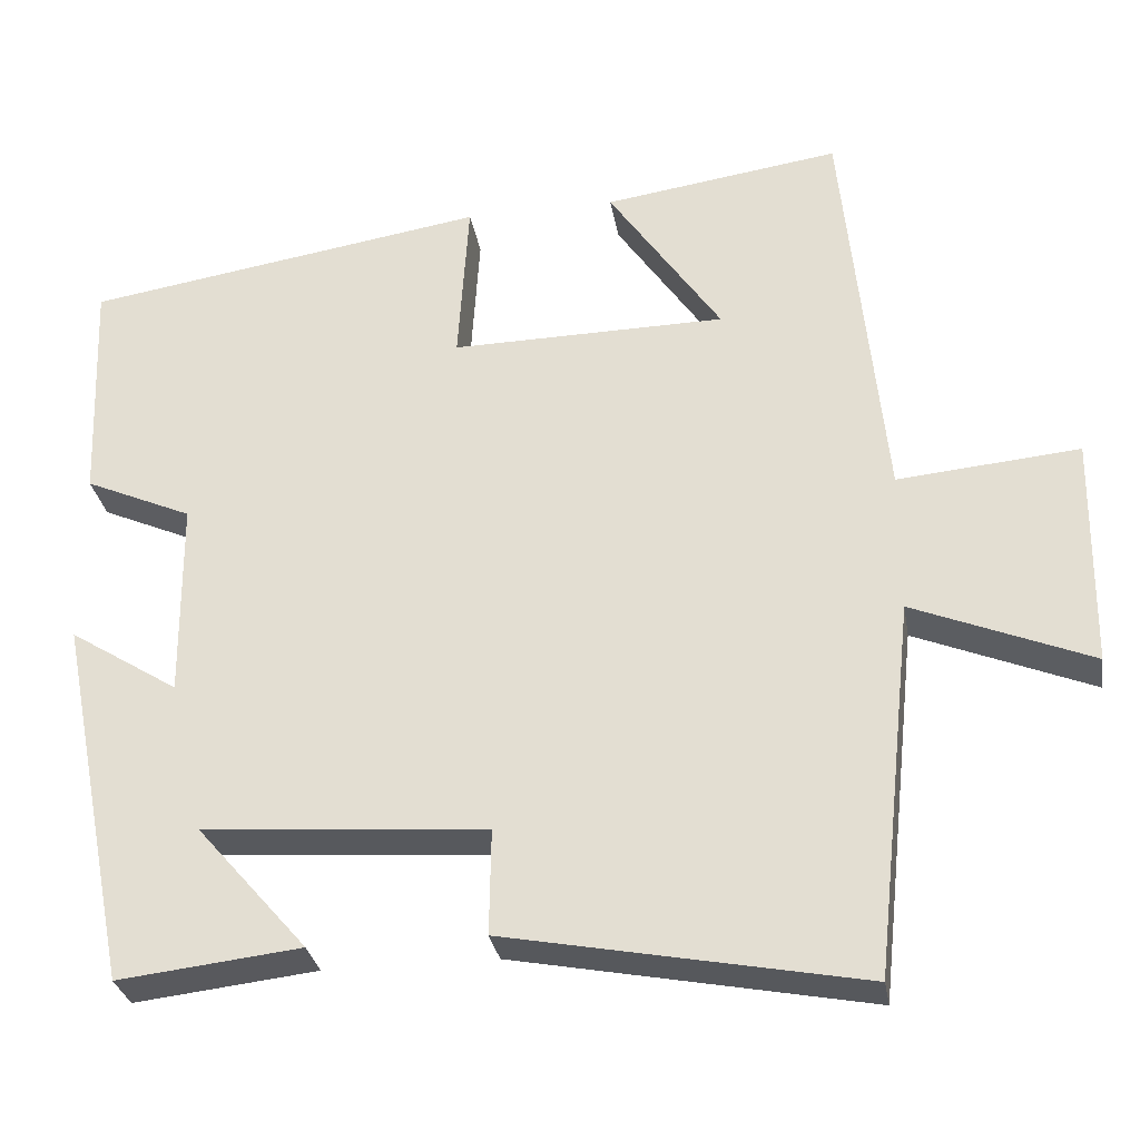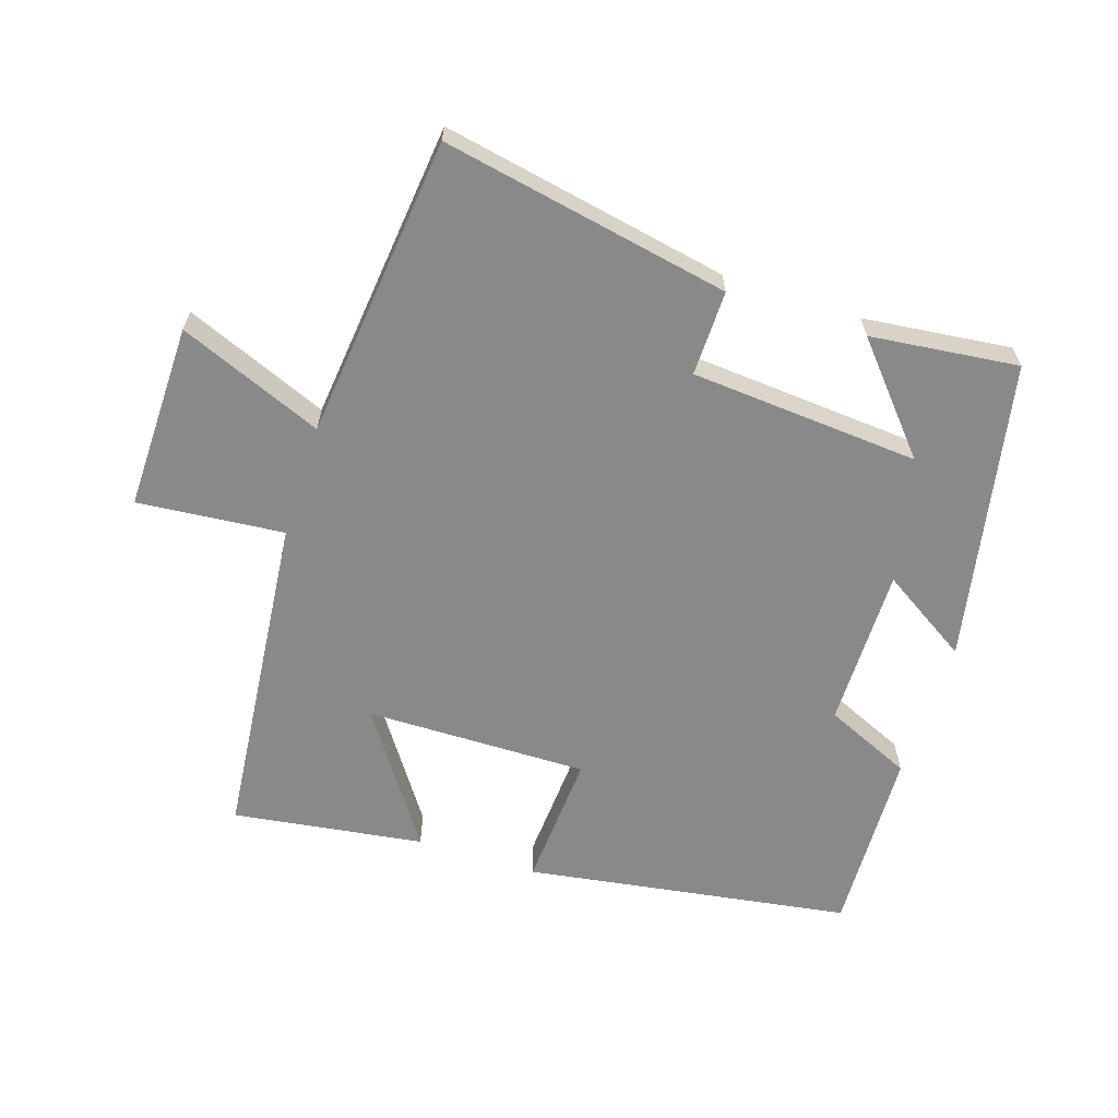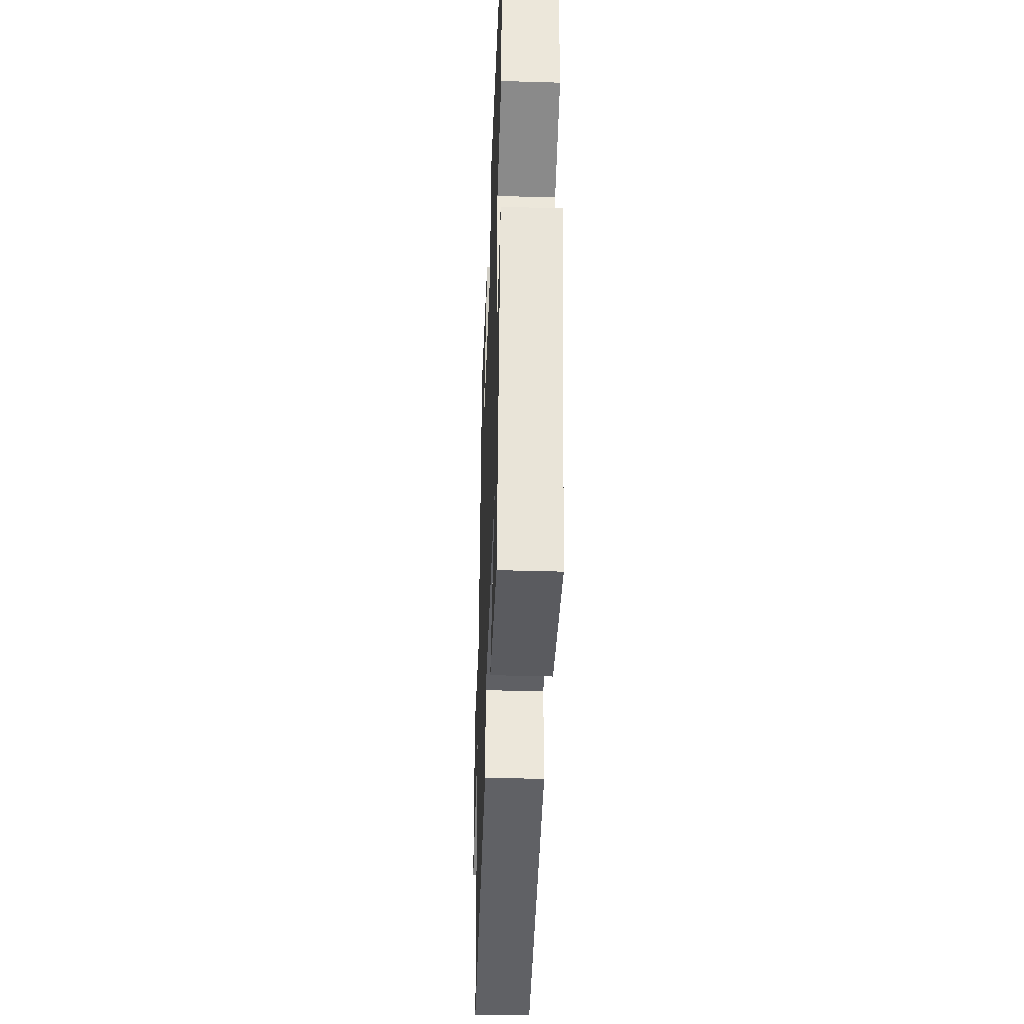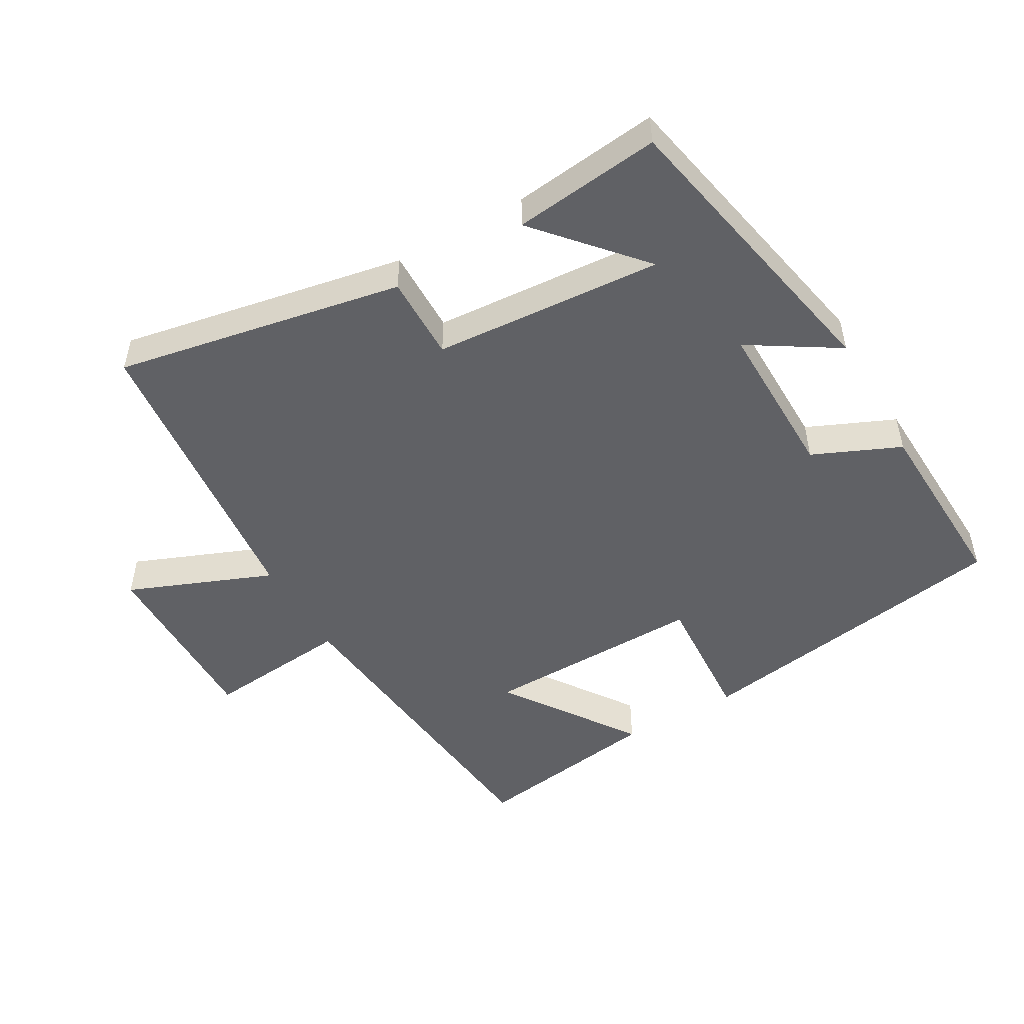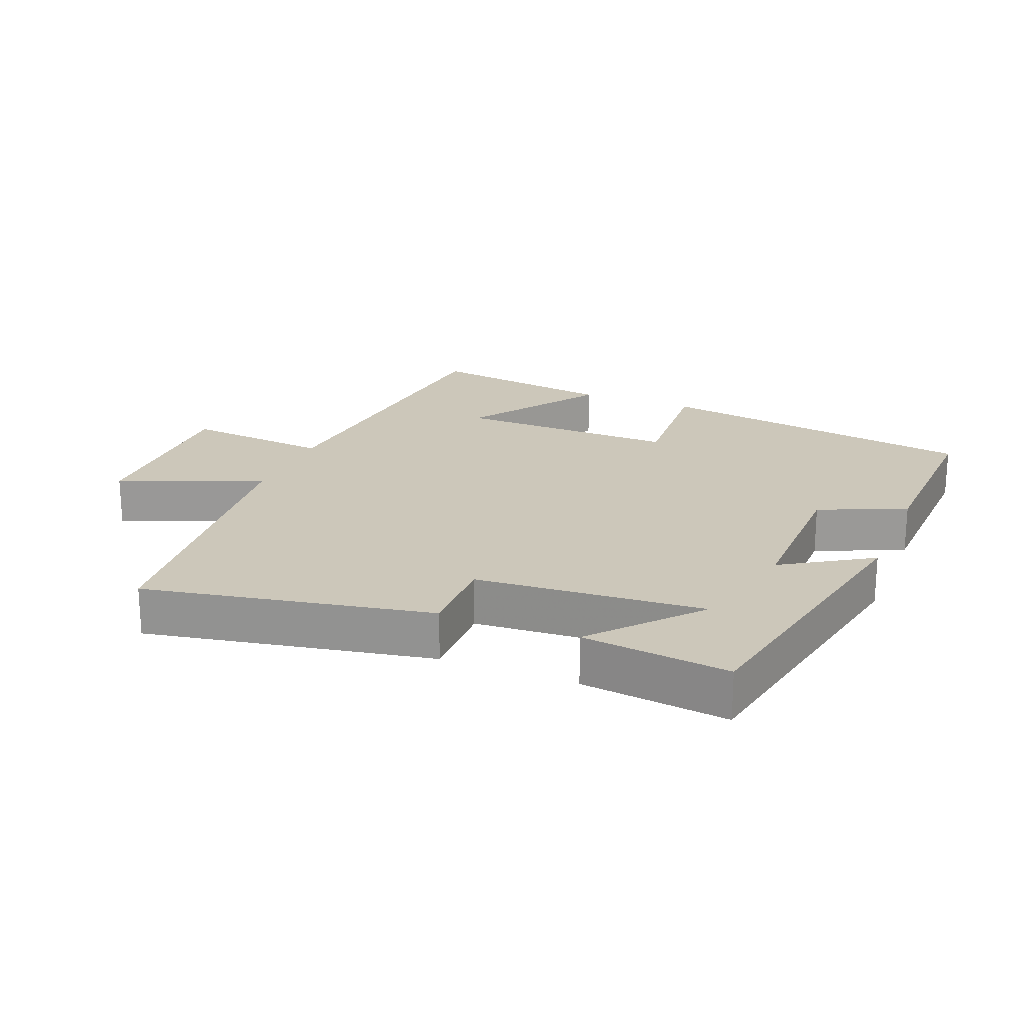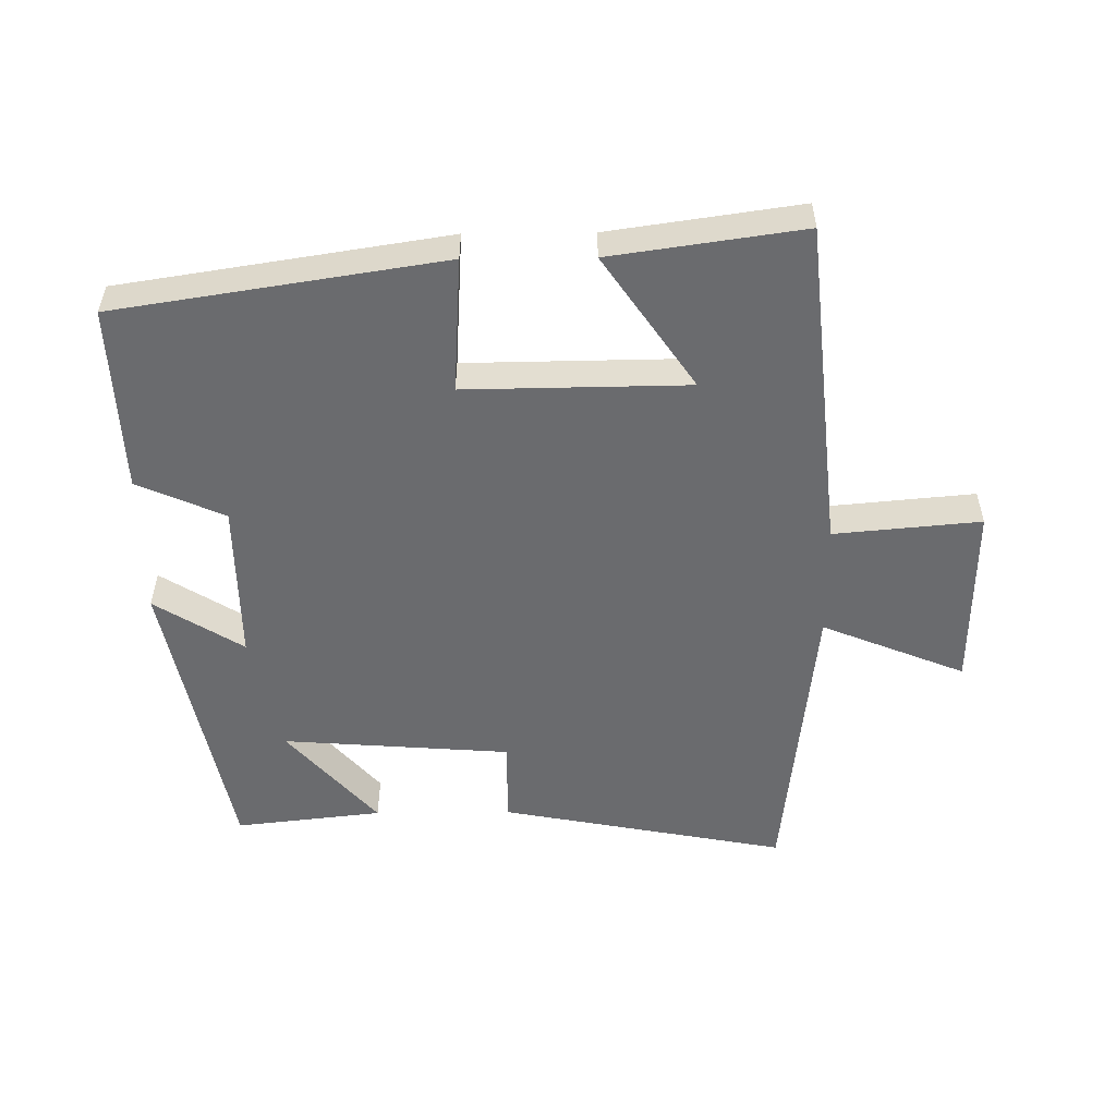
<metadata>
{"format":"obj","ext":"obj","renderer":"f3d","projection":"perspective","resolution":1024,"background":"white","views":[{"elev":-30.2,"azim":9.6,"up":"+Z"},{"elev":-63.1,"azim":162.0,"up":"+Y"},{"elev":-39.5,"azim":-92.1,"up":"+Z"},{"elev":-49.9,"azim":-149.9,"up":"+Y"},{"elev":21.3,"azim":-157.9,"up":"+Y"},{"elev":-53.4,"azim":0.6,"up":"+Y"}]}
</metadata>
<code>
v -0.411 0.07 -0.525
v -0.5 0.07 -0.073
v -0.367 0.07 -0.157
v -0.369 0.07 0.085
v -0.5 0.07 0.143
v -0.511 0.07 0.424
v -0.021 0.07 0.5
v -0.034 0.07 0.296
v 0.3 0.07 0.3
v 0.163 0.07 0.5
v 0.45 0.07 0.541
v 0.5 0.07 0.044
v 0.72 0.07 0.064
v 0.716 0.07 -0.216
v 0.5 0.07 -0.128
v 0.451 0.07 -0.583
v 0.019 0.07 -0.5
v 0.021 0.07 -0.372
v -0.323 0.07 -0.346
v -0.189 0.07 -0.5
v -0.411 0 -0.525
v -0.5 0 -0.073
v -0.367 0 -0.157
v -0.369 0 0.085
v -0.5 0 0.143
v -0.511 0 0.424
v -0.021 0 0.5
v -0.034 0 0.296
v 0.3 0 0.3
v 0.163 0 0.5
v 0.45 0 0.541
v 0.5 0 0.044
v 0.72 0 0.064
v 0.716 0 -0.216
v 0.5 0 -0.128
v 0.451 0 -0.583
v 0.019 0 -0.5
v 0.021 0 -0.372
v -0.323 0 -0.346
v -0.189 0 -0.5
f 19 20 1
f 15 16 17 18
f 15 18 19
f 12 13 14 15
f 12 15 19
f 9 10 11 12
f 8 9 12 19
f 6 7 8
f 5 6 8
f 4 5 8
f 3 4 8 19
f 1 2 3 19
f 21 40 39
f 38 37 36 35
f 39 38 35
f 35 34 33 32
f 39 35 32
f 32 31 30 29
f 39 32 29 28
f 28 27 26
f 28 26 25
f 28 25 24
f 39 28 24 23
f 39 23 22 21
f 1 21 22 2
f 2 22 23 3
f 3 23 24 4
f 4 24 25 5
f 5 25 26 6
f 6 26 27 7
f 7 27 28 8
f 8 28 29 9
f 9 29 30 10
f 10 30 31 11
f 11 31 32 12
f 12 32 33 13
f 13 33 34 14
f 14 34 35 15
f 15 35 36 16
f 16 36 37 17
f 17 37 38 18
f 18 38 39 19
f 19 39 40 20
f 20 40 21 1

</code>
